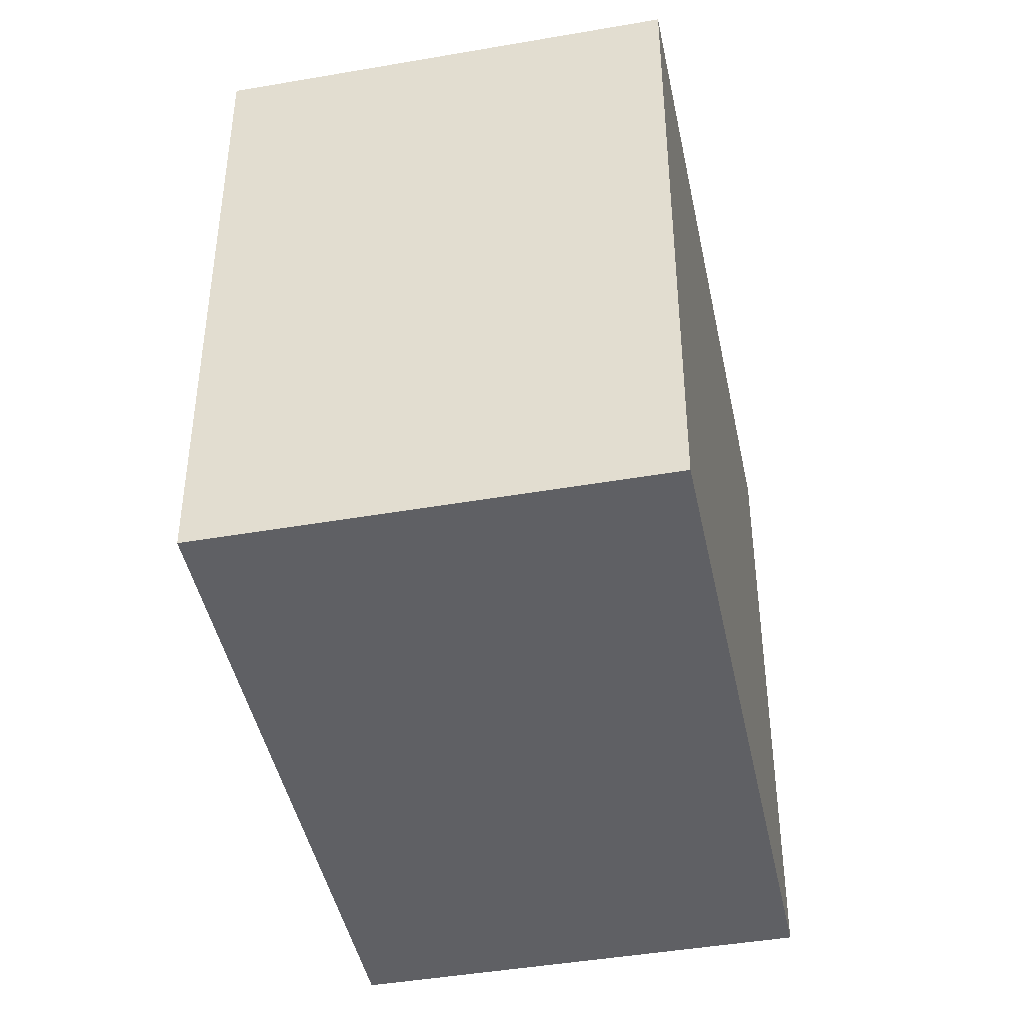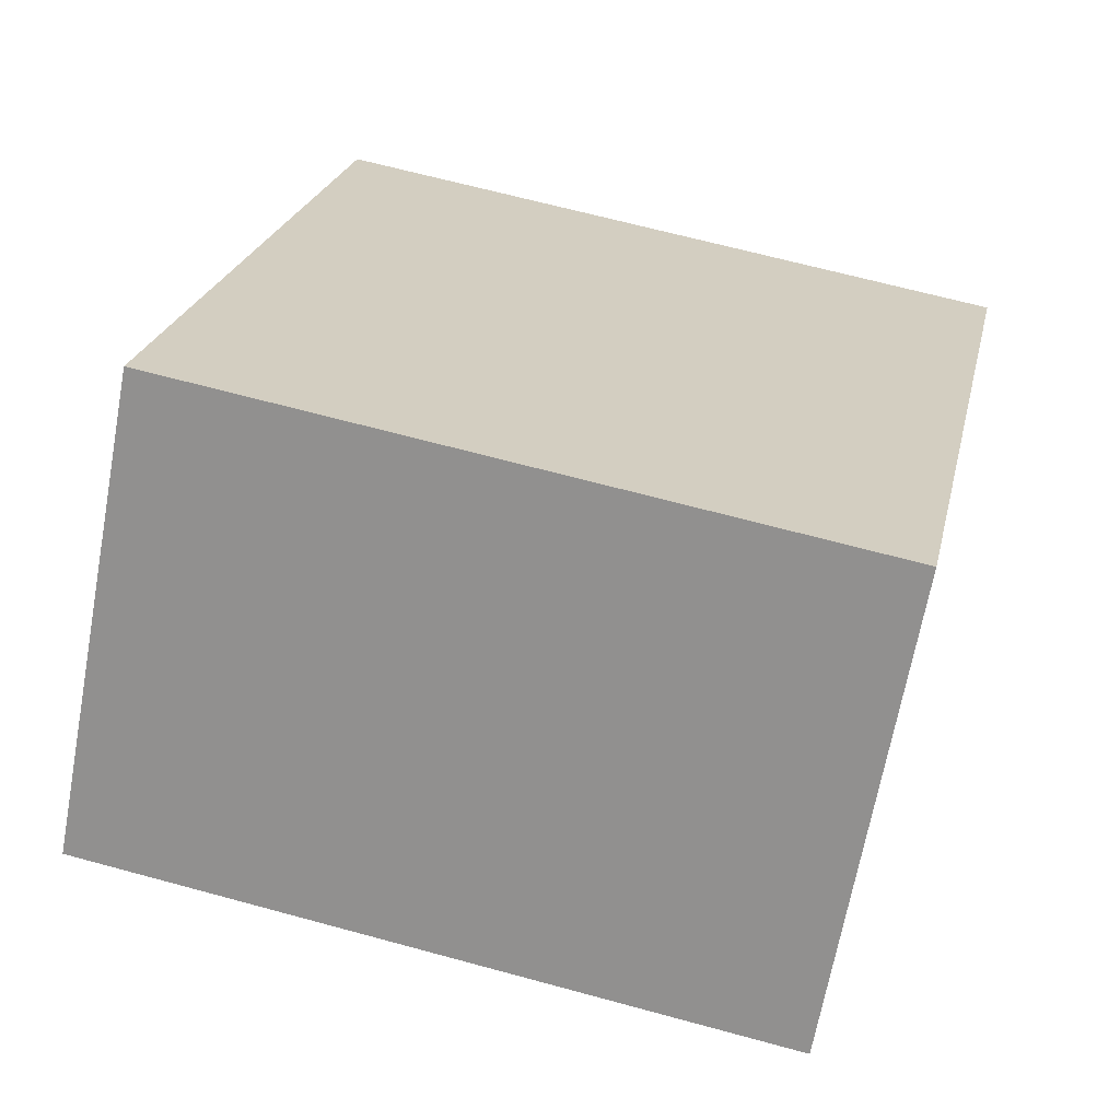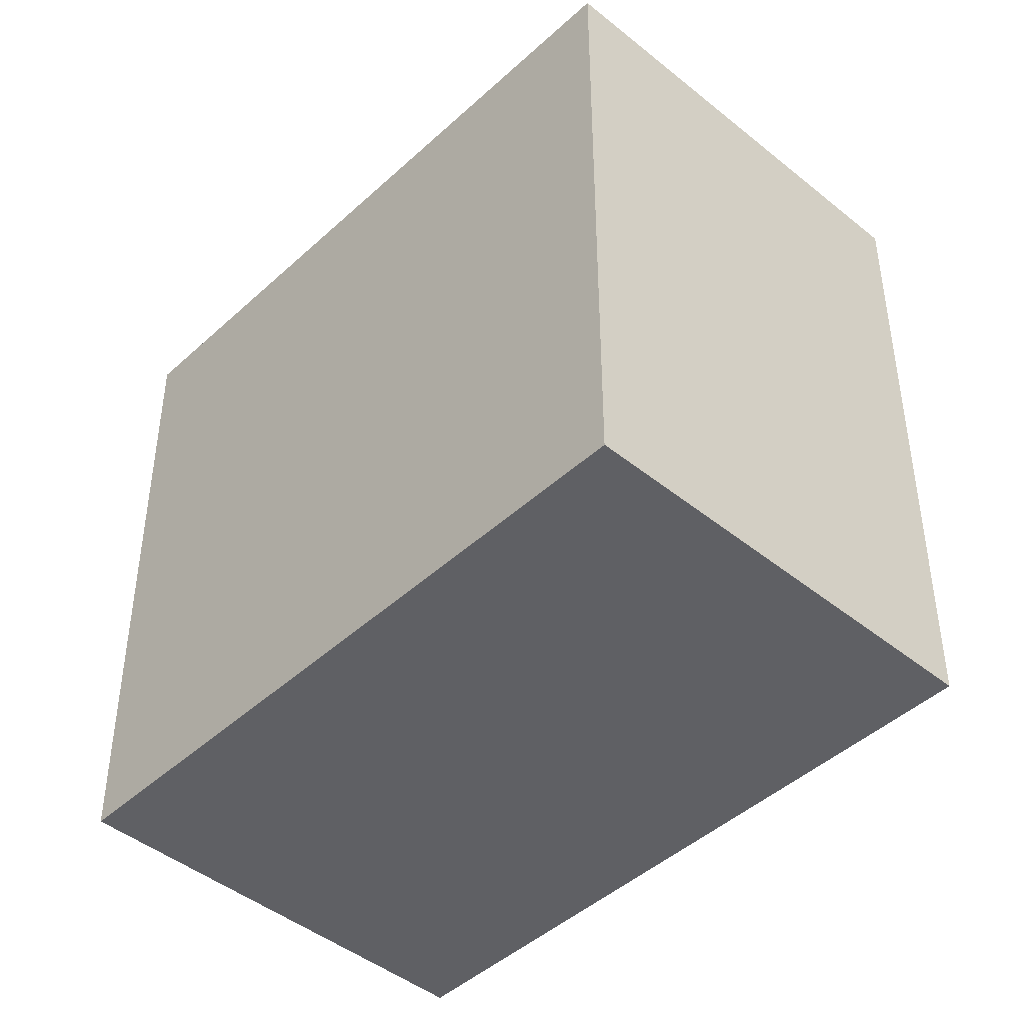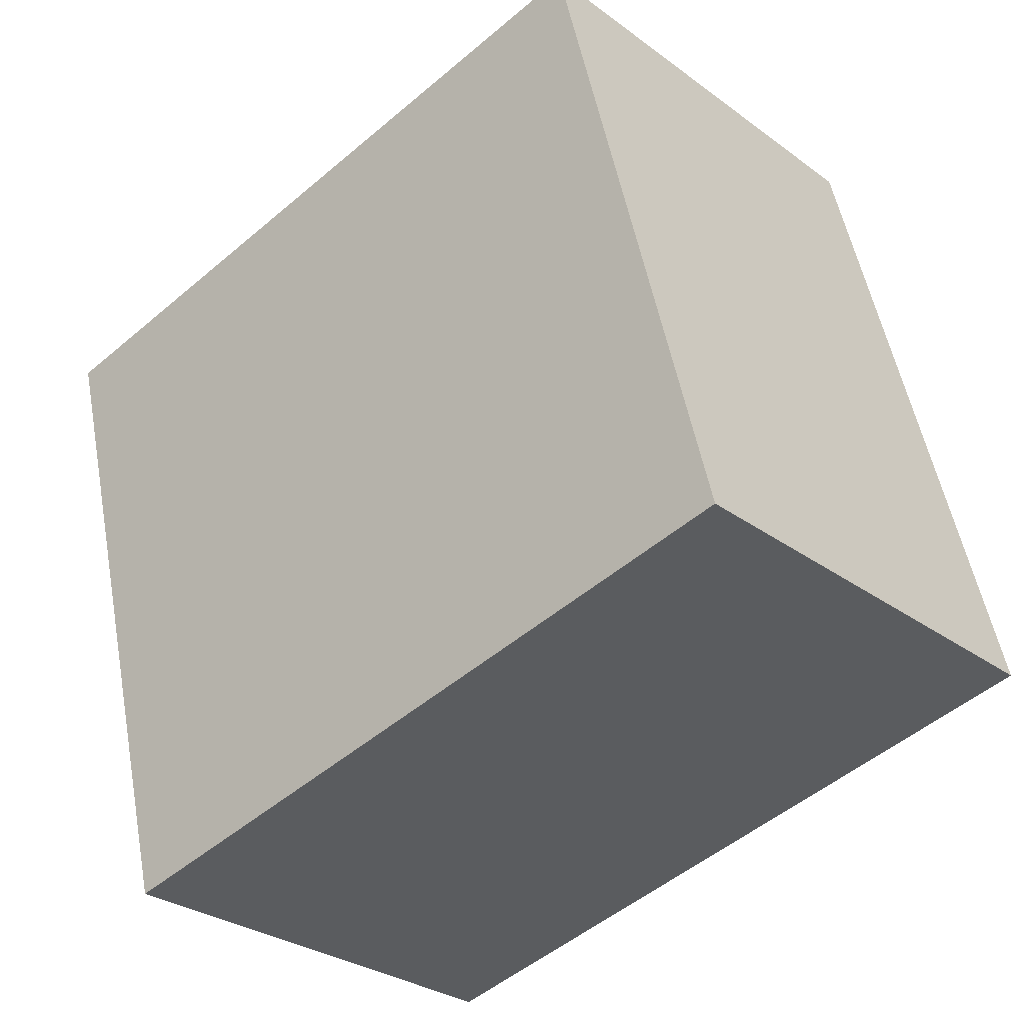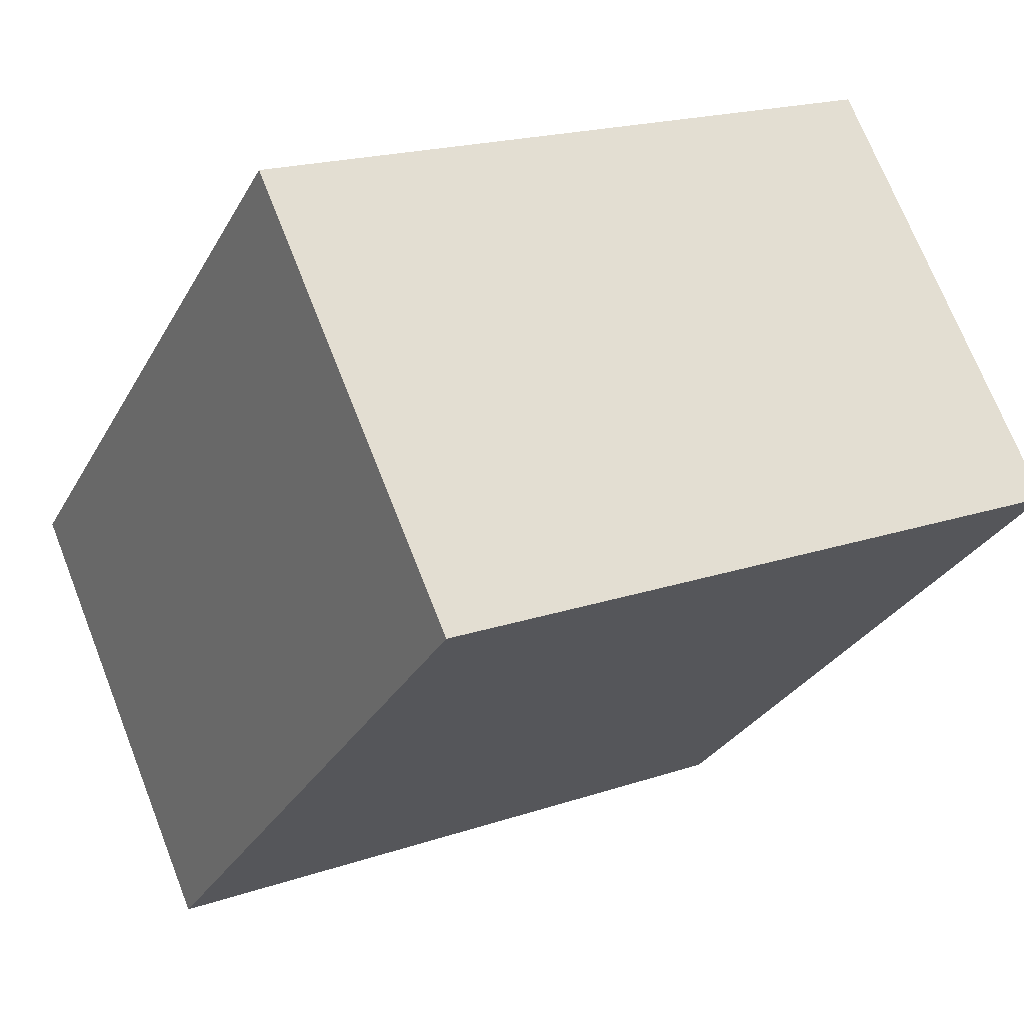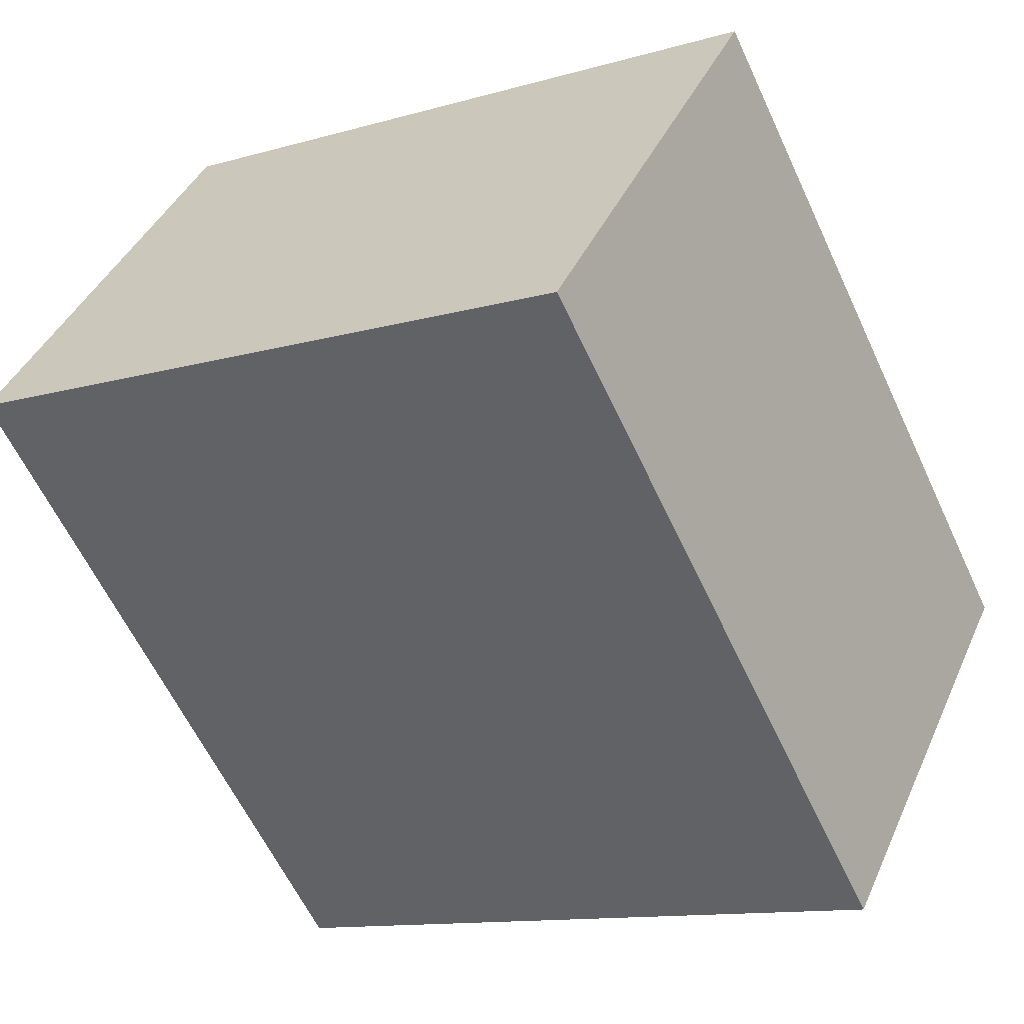
<metadata>
{"format":"obj","ext":"obj","renderer":"f3d","projection":"perspective","resolution":1024,"background":"white","views":[{"elev":-44.1,"azim":59.0,"up":"+Y"},{"elev":65.4,"azim":105.4,"up":"+Z"},{"elev":-44.8,"azim":4.2,"up":"+Y"},{"elev":52.3,"azim":-10.5,"up":"+Z"},{"elev":19.0,"azim":57.2,"up":"+Z"},{"elev":-12.0,"azim":124.6,"up":"+Z"}]}
</metadata>
<code>
v  3.054 3.866 2.8
v  1.791 3.866 -1.953
v  0 3.866 2.367e-16
v  4.845 3.866 0.847
v  0 0 0
v  3.054 -1.715e-16 2.8
v  4.845 -5.186e-17 0.847
v  1.791 1.196e-16 -1.953
g defaultobject
f 1 2 3
f 2 1 4
f 5 1 3
f 1 5 6
f 6 4 1
f 4 6 7
f 7 2 4
f 2 7 8
f 8 3 2
f 3 8 5
f 8 6 5
f 6 8 7

</code>
